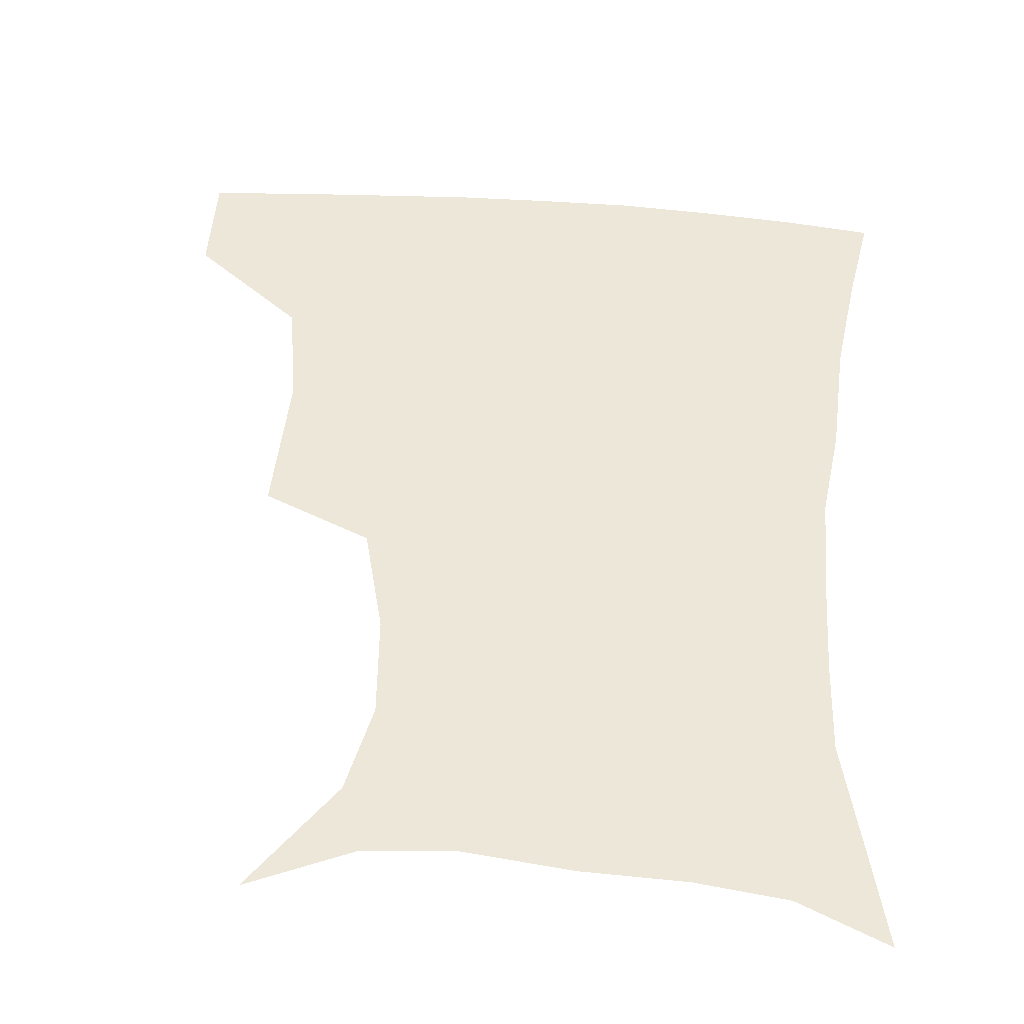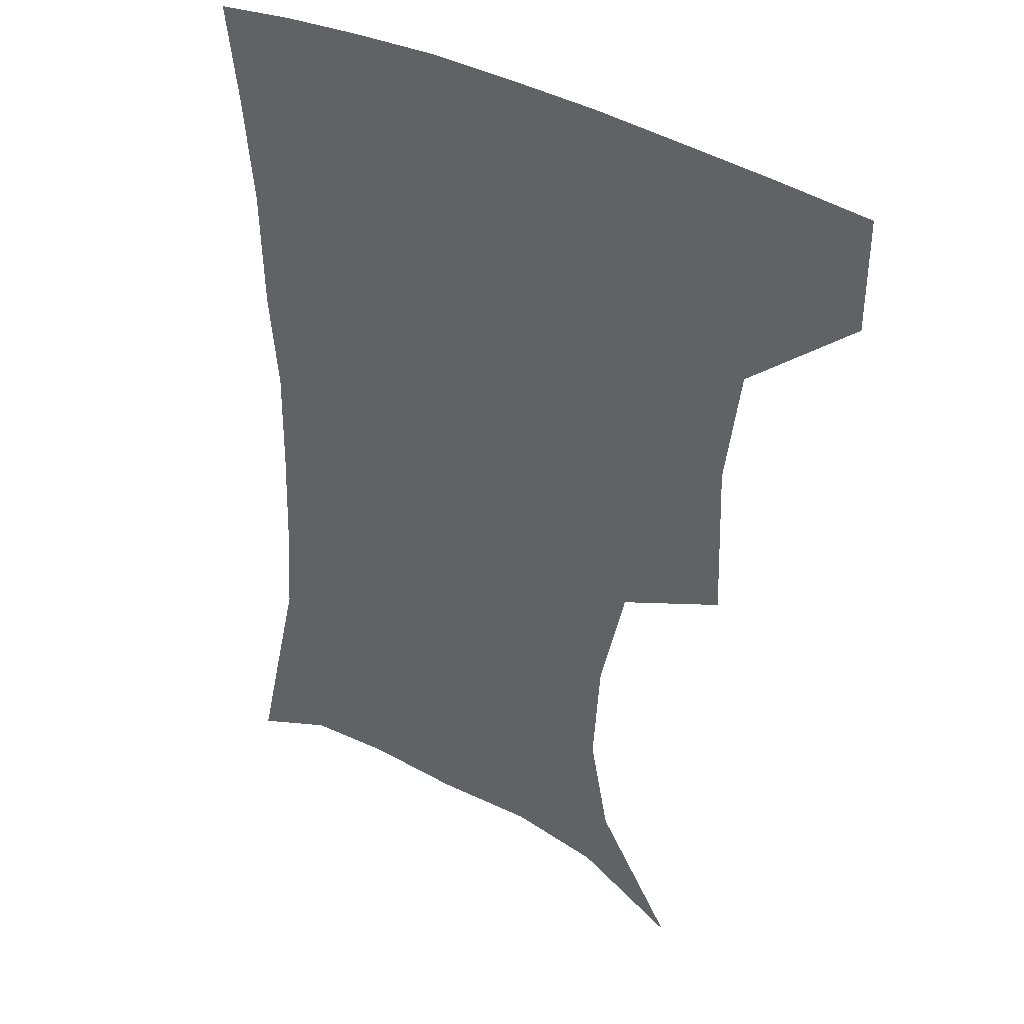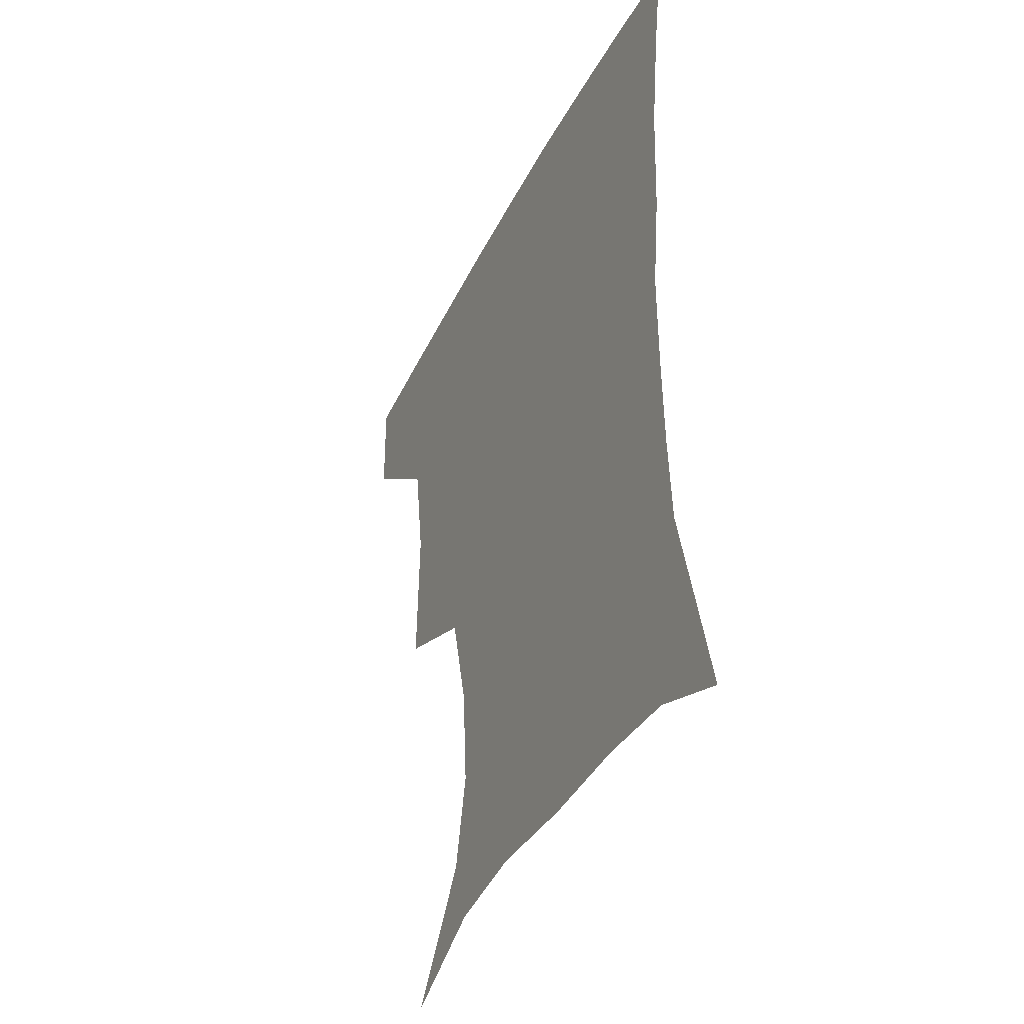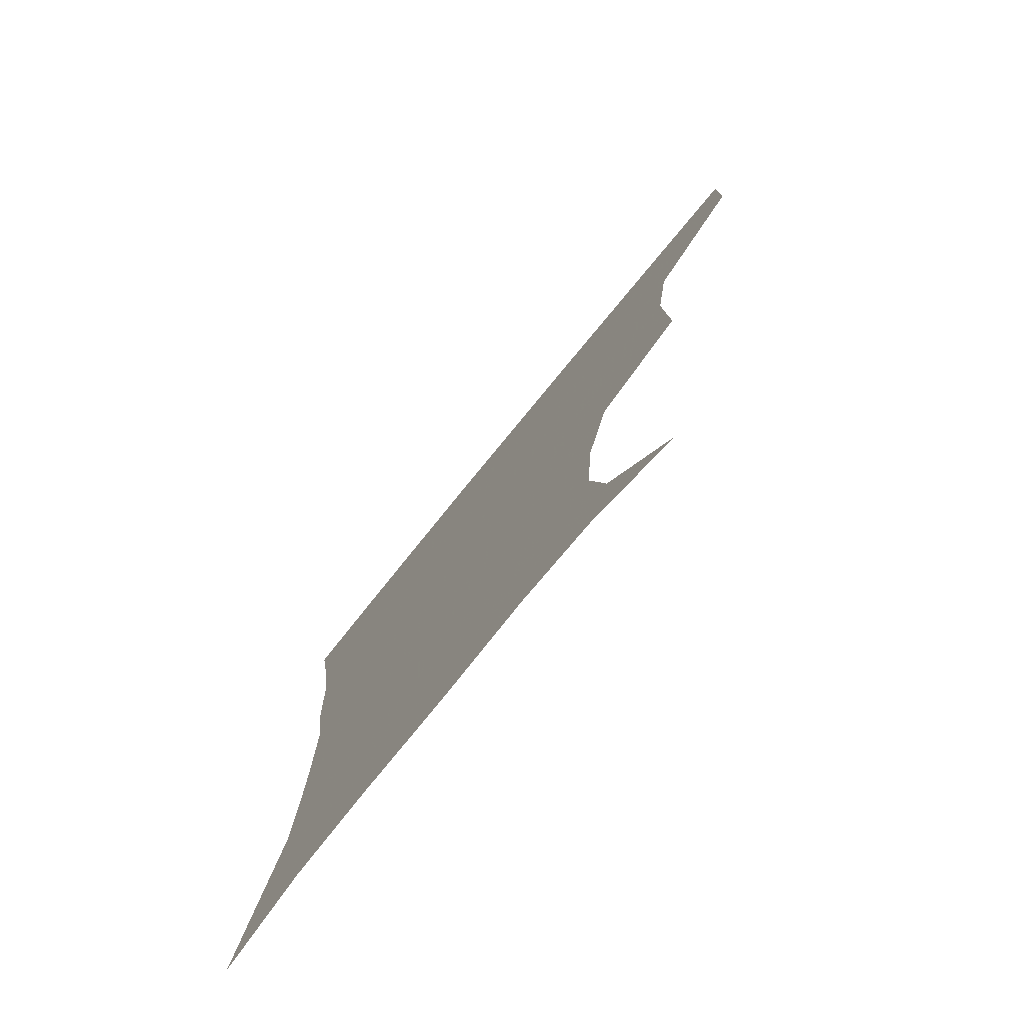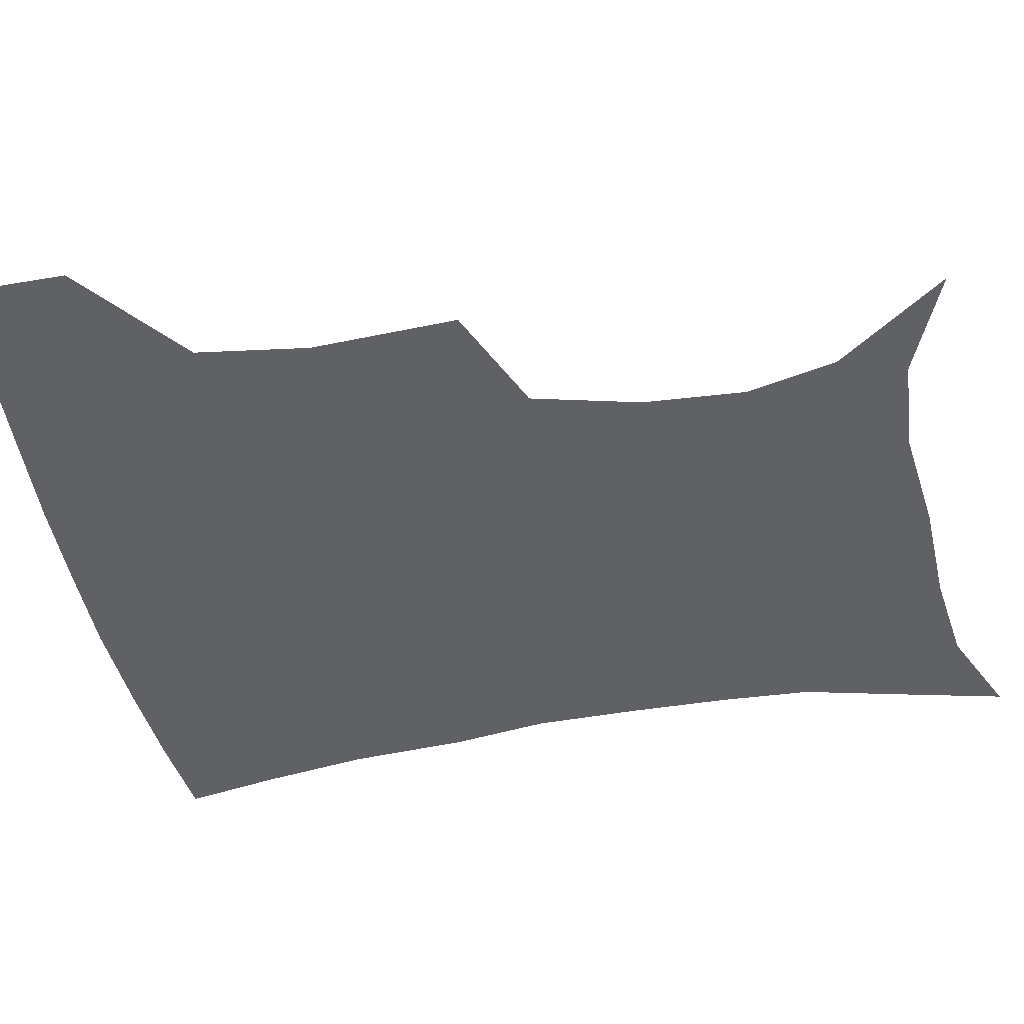
<metadata>
{"format":"obj","ext":"obj","renderer":"f3d","projection":"perspective","resolution":1024,"background":"white","views":[{"elev":49.9,"azim":4.9,"up":"+Z"},{"elev":34.6,"azim":-141.4,"up":"+Y"},{"elev":-40.7,"azim":65.4,"up":"+Y"},{"elev":-77.9,"azim":-129.3,"up":"+Y"},{"elev":-47.7,"azim":-78.3,"up":"+Z"}]}
</metadata>
<code>
v 453.1 385.7 0
v 452.7 418.5 0
v 492.6 276.2 0
v 493.9 322.3 0
v 488.5 357.2 0
v 485.9 390.3 0
v 483.3 420.7 0
v 506.7 132 0
v 531.5 167 0
v 537.7 195.3 0
v 535.3 227.6 0
v 526.7 261.3 0
v 522.9 300.9 0
v 520.8 334.4 0
v 518.3 364.7 0
v 515.6 392.9 0
v 513.2 422.3 0
v 538.7 146.1 0
v 556.4 181.1 0
v 558 212.3 0
v 554.9 243.8 0
v 550.6 274.6 0
v 548.1 306.2 0
v 547.3 339.5 0
v 546 367 0
v 545.1 394.6 0
v 542.5 423.8 0
v 567.8 148.5 0
v 578.4 184.2 0
v 579.1 220.3 0
v 576.9 250.7 0
v 575 281.1 0
v 574.2 313.7 0
v 573.8 342.1 0
v 574.3 369.9 0
v 573.3 395.7 0
v 571.6 424.3 0
v 601.5 144.8 0
v 602.4 187.9 0
v 601.5 218.5 0
v 599.3 250.4 0
v 598.3 284.8 0
v 598.6 314.7 0
v 599.6 343.2 0
v 600.5 369.9 0
v 601.2 395.9 0
v 600.3 424.4 0
v 634.2 143.9 0
v 626.5 184.9 0
v 622.8 221.9 0
v 621.7 252.9 0
v 621.9 282 0
v 622.9 310.7 0
v 624.1 341.5 0
v 626.7 368.7 0
v 629.2 395.5 0
v 631 422.7 0
v 662.9 140.4 0
v 651.7 179.4 0
v 645.7 214.7 0
v 644.6 245 0
v 644.5 275.7 0
v 646 305.4 0
v 649.7 332.9 0
v 652.3 364.3 0
v 655.6 394.1 0
v 659.4 420.5 0
v 691.1 127.9 0
v 683.8 158.1 0
v 675.1 193.5 0
v 673.3 222.5 0
v 672.5 253.4 0
v 672.3 286.6 0
v 676 316.7 0
v 677.6 353.8 0
v 681.8 387.2 0
v 686.6 417.2 0
v 691 451 0
f 5 6 1
f 1 6 2
f 6 7 2
f 12 13 3
f 3 13 4
f 13 14 4
f 4 14 5
f 14 15 5
f 5 15 6
f 15 16 6
f 6 16 7
f 16 17 7
f 8 18 9
f 18 19 9
f 9 19 10
f 19 20 10
f 10 20 11
f 20 21 11
f 11 21 12
f 21 22 12
f 12 22 13
f 22 23 13
f 13 23 14
f 23 24 14
f 14 24 15
f 24 25 15
f 15 25 16
f 25 26 16
f 16 26 17
f 26 27 17
f 18 28 19
f 28 29 19
f 19 29 20
f 29 30 20
f 20 30 21
f 30 31 21
f 21 31 22
f 31 32 22
f 22 32 23
f 32 33 23
f 23 33 24
f 33 34 24
f 24 34 25
f 34 35 25
f 25 35 26
f 35 36 26
f 26 36 27
f 36 37 27
f 28 38 29
f 38 39 29
f 29 39 30
f 39 40 30
f 30 40 31
f 40 41 31
f 31 41 32
f 41 42 32
f 32 42 33
f 42 43 33
f 33 43 34
f 43 44 34
f 34 44 35
f 44 45 35
f 35 45 36
f 45 46 36
f 36 46 37
f 46 47 37
f 38 48 39
f 48 49 39
f 39 49 40
f 49 50 40
f 40 50 41
f 50 51 41
f 41 51 42
f 51 52 42
f 42 52 43
f 52 53 43
f 43 53 44
f 53 54 44
f 44 54 45
f 54 55 45
f 45 55 46
f 55 56 46
f 46 56 47
f 56 57 47
f 48 58 49
f 58 59 49
f 49 59 50
f 59 60 50
f 50 60 51
f 60 61 51
f 51 61 52
f 61 62 52
f 52 62 53
f 62 63 53
f 53 63 54
f 63 64 54
f 54 64 55
f 64 65 55
f 55 65 56
f 65 66 56
f 56 66 57
f 66 67 57
f 58 68 59
f 68 69 59
f 59 69 60
f 69 70 60
f 60 70 61
f 70 71 61
f 61 71 62
f 71 72 62
f 62 72 63
f 72 73 63
f 63 73 64
f 73 74 64
f 64 74 65
f 74 75 65
f 65 75 66
f 75 76 66
f 66 76 67
f 76 77 67

</code>
